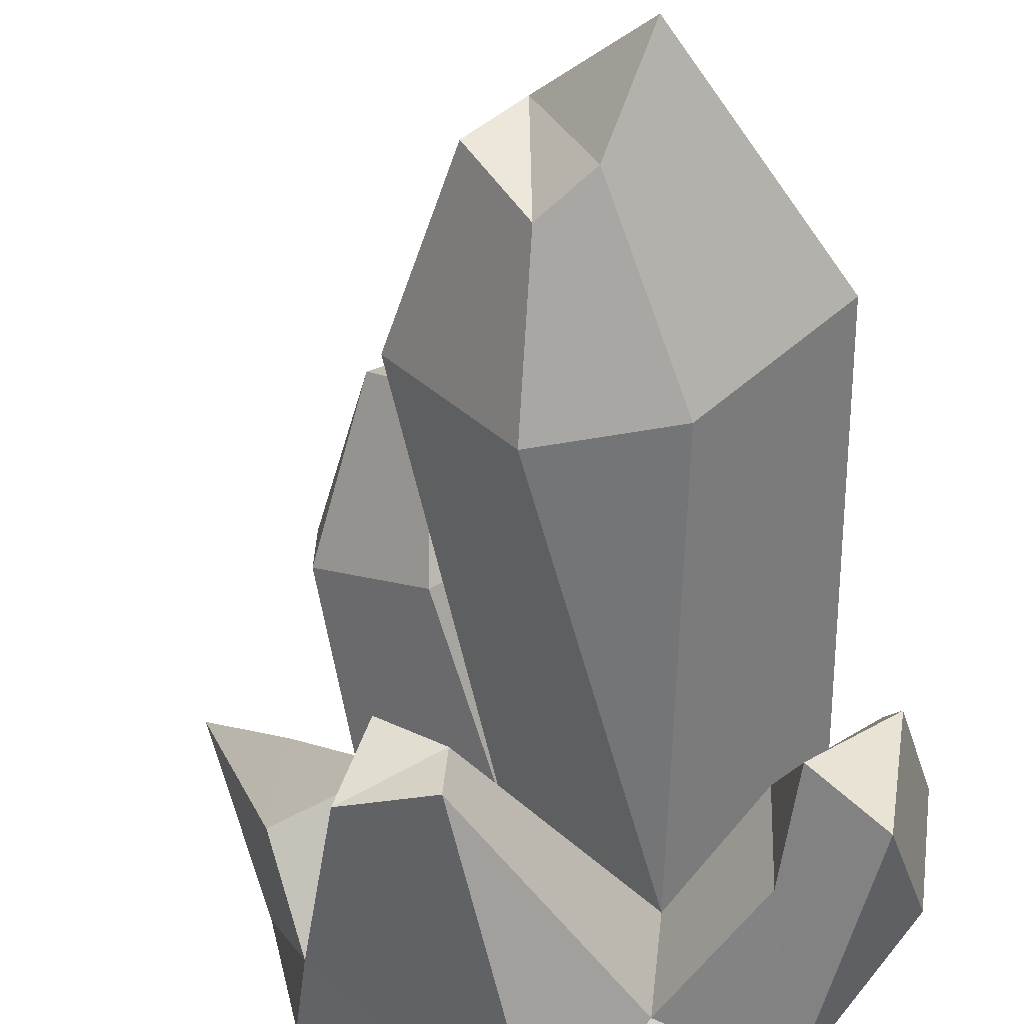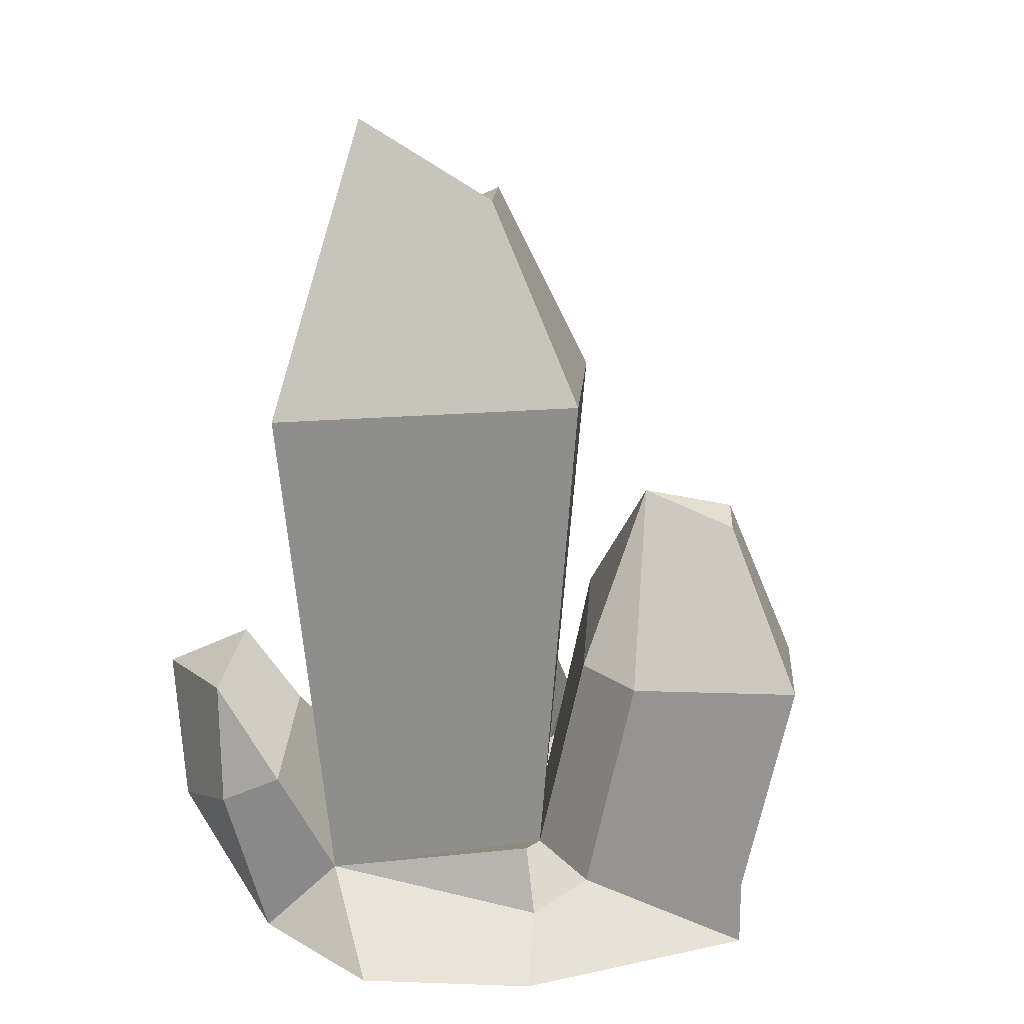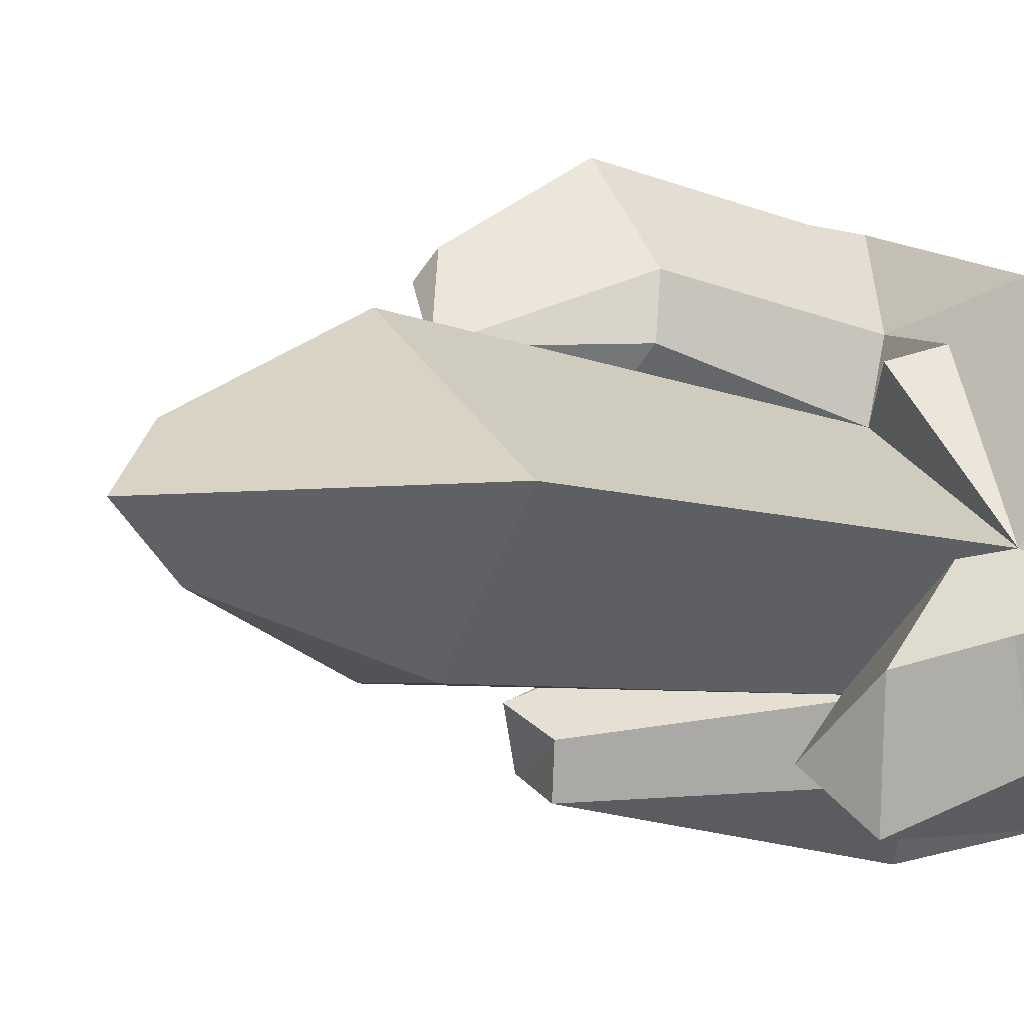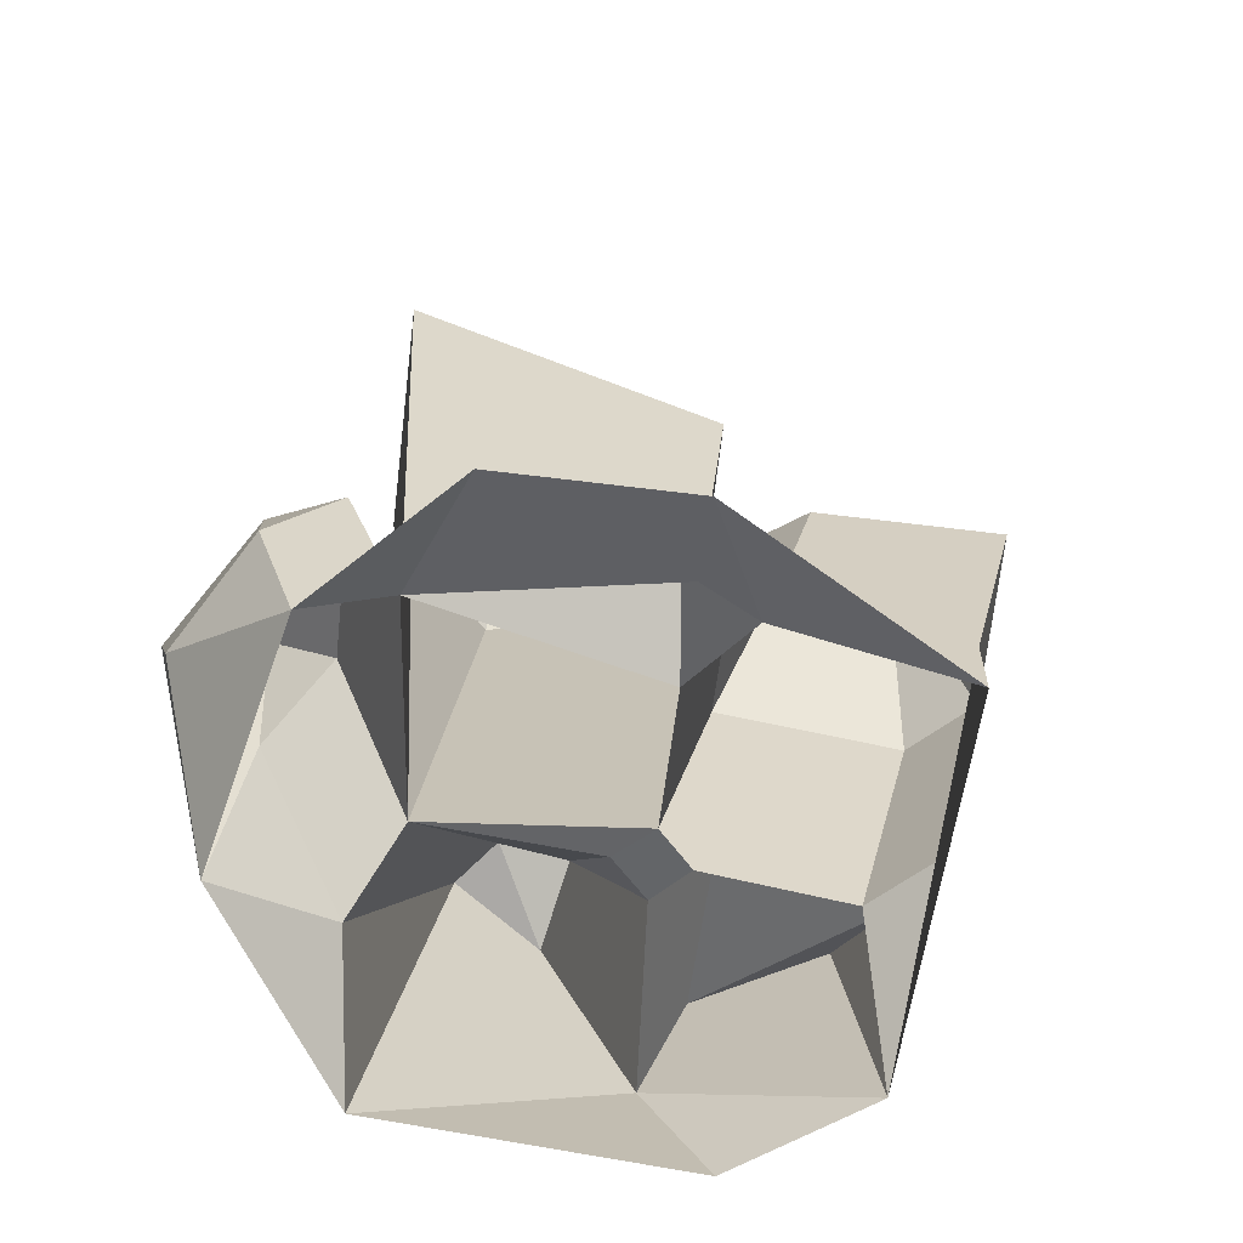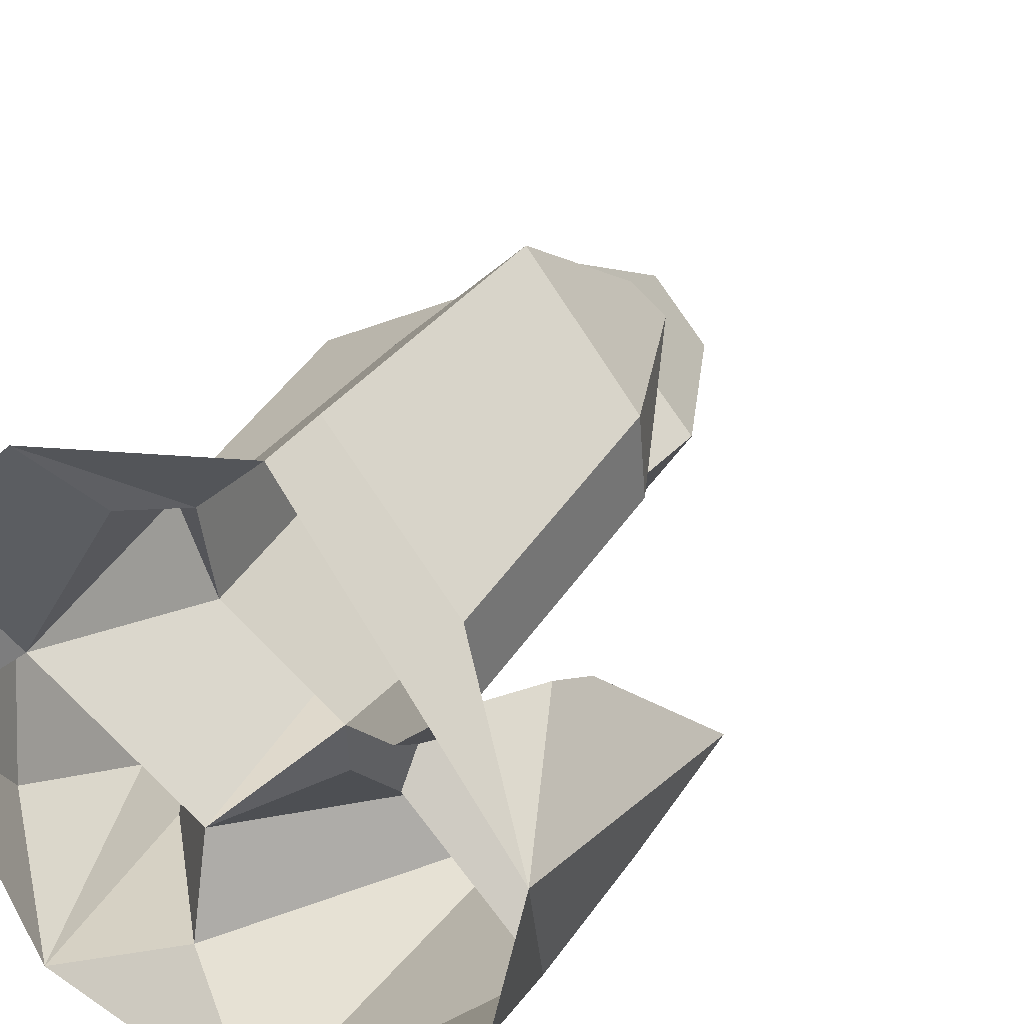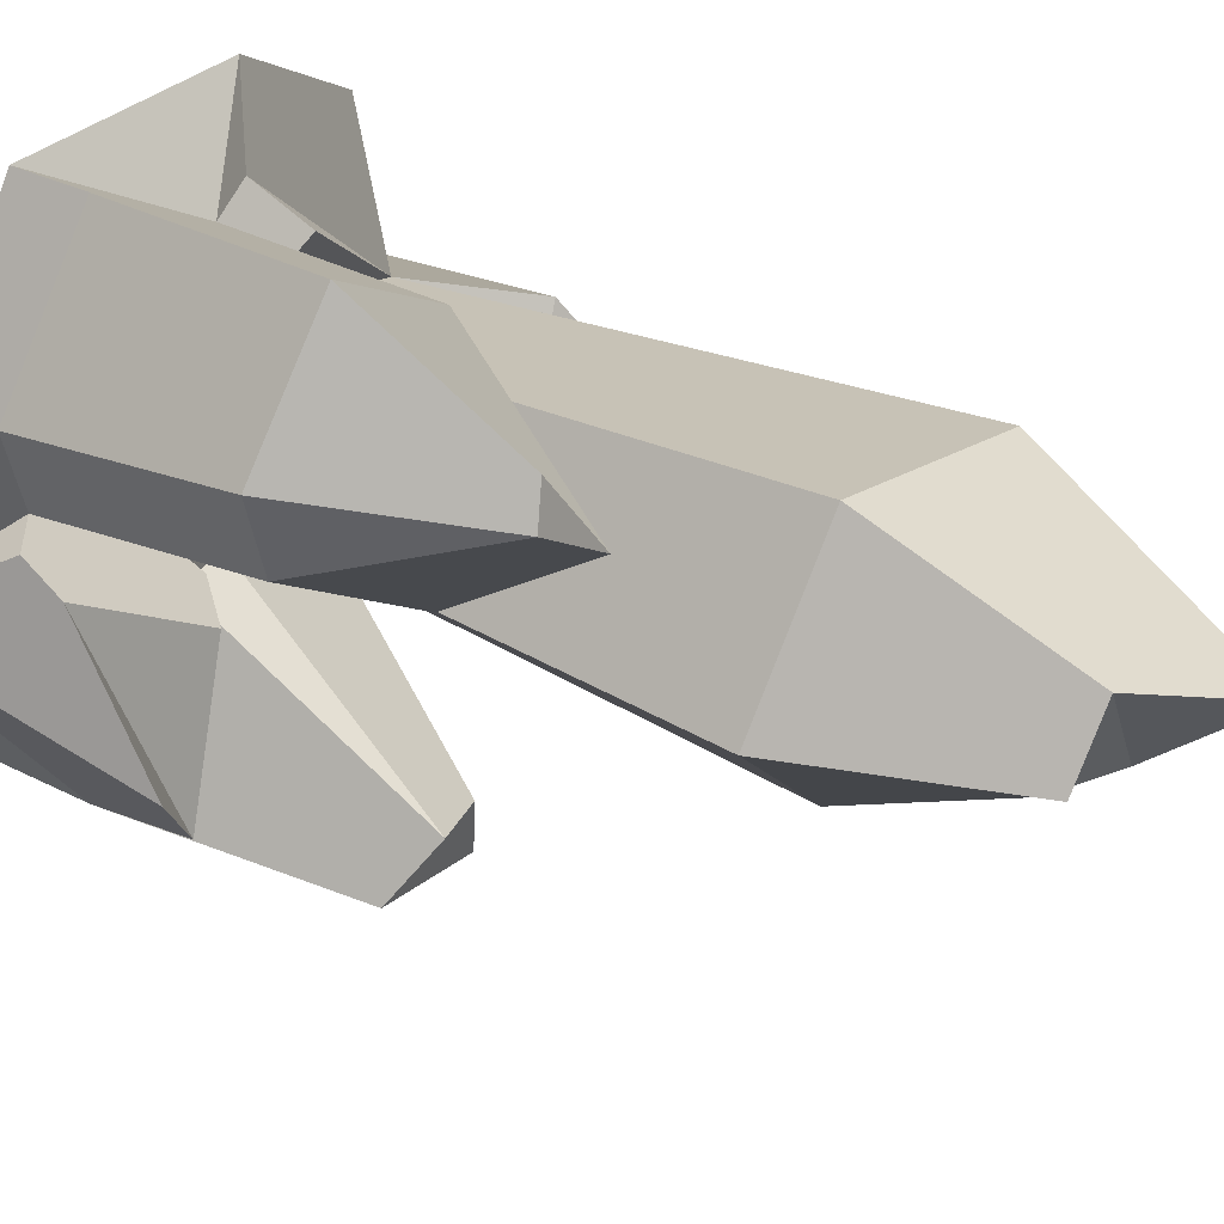
<metadata>
{"format":"obj","ext":"obj","renderer":"f3d","projection":"perspective","resolution":1024,"background":"white","views":[{"elev":-53.5,"azim":10.6,"up":"+Y"},{"elev":16.0,"azim":141.3,"up":"+Z"},{"elev":-1.1,"azim":61.5,"up":"+Y"},{"elev":-70.8,"azim":130.2,"up":"+Z"},{"elev":29.1,"azim":-145.4,"up":"+Y"},{"elev":47.5,"azim":-55.3,"up":"+Y"}]}
</metadata>
<code>
o Large_Crystals_1_Plane.002
v -1.021 -0.5702 -0.002599
v 0.2227 0.4525 0
v -1.118 -0.1472 0.000277
v -0.0666 0.3201 1.716
v -0.4833 0.6295 -0.001164
v -0.359 -1.106 0
v 0.5885 0.1116 0
v -0.9026 -0.7034 0.3747
v -0.4688 0.6451 0.199
v 0.4413 -0.2473 0.2025
v -0.9335 -0.5603 0.705
v -0.6422 -0.2427 0.5777
v -0.9623 0.05633 0.4667
v -1.096 -0.2223 0.7985
v -0.6868 -0.8446 0.9962
v -0.3964 -0.7381 1.039
v -0.4661 -0.08121 1.012
v -0.5234 0.7916 0.8559
v 0.2724 -0.9608 0
v 0.6268 -0.2753 0.537
v 0.4246 -0.756 0.8517
v -0.5044 0.5268 1.32
v -0.527 -0.3518 0.3628
v -0.3852 -0.3479 0.3628
v -0.3947 -0.2099 0.3391
v -0.5282 -0.2146 0.3391
v -0.5217 -0.2666 0.4363
v -0.0531 -0.8602 0.1709
v -0.5734 -0.6492 1.094
v -0.4095 -0.9029 1.039
v -0.1178 0.3179 0.199
v -0.1308 0.0733 0.2416
v 0.05267 0.2322 0.3239
v 0.06513 0.2835 0.129
v -0.8114 0.04938 0.2416
v -0.8179 0.2705 0.2025
v -0.9424 0.1013 0.3424
v -0.1725 0.4645 0.8559
v -0.1377 0.2711 0.891
v -0.8183 0.2471 0.891
v -0.8248 0.4683 0.8519
v -0.3926 0.2609 1.399
v -0.5754 0.4415 1.359
v 0.606 -0.3867 0
v 0.002599 -0.6243 0.2969
v 0.715 -0.4536 0.4332
v 0.6522 -0.7803 0.3345
v 0.3304 -0.5933 0.6464
v 0.3067 -0.8479 0.5411
v 0.6061 -0.9251 0.7408
v 0.6768 -0.5298 0.7724
v 0.2995 -0.5545 1.729
v -0.4356 -0.07577 1.734
v -0.1003 -0.5687 1.738
v 0.7138 -0.11 1.708
v 0.03101 0.03984 2.298
v 0.1891 -0.3377 2.3
v -0.1283 -0.1311 2.306
v 0.01646 -0.3439 2.185
v 0.3679 -0.1459 2.542
f 32 25 53 4
f 31 9 18 38
f 3 36 9 5
f 8 6 30 15
f 30 16 15
f 46 20 51
f 37 3 14 13
f 44 10 20 46
f 1 8 3
f 8 1 6
f 27 26 35 37 13 12
f 25 32 39 17
f 45 10 55 52
f 11 13 14
f 8 23 27 12 11
f 28 6 19
f 3 8 11 14
f 38 18 22 42
f 40 17 42 43
f 10 45 48 20
f 35 26 25 17 40
f 9 36 41 18
f 19 47 50
f 19 44 47
f 45 24 29 16
f 28 19 49
f 20 48 21 51
f 21 50 51
f 21 49 19 50
f 17 39 42
f 18 41 43 22
f 43 42 22
f 28 45 16 30
f 7 2 34 10
f 34 33 10
f 23 24 25 26 27
f 28 30 6
f 23 29 24
f 23 8 15 29
f 31 32 33 34
f 35 3 37
f 39 32 31 38
f 41 36 35 40
f 38 42 39
f 43 41 40
f 31 2 5
f 48 49 21
f 48 45 28 49
f 47 44 46
f 50 47 46 51
f 7 10 44
f 11 12 13
f 24 45 25
f 45 52 54
f 33 32 10
f 52 55 60 57
f 54 52 57 59
f 55 4 56 60
f 25 45 54 53
f 10 32 4 55
f 56 58 59
f 59 57 56
f 57 60 56
f 4 53 58 56
f 53 54 59 58
f 29 15 16
f 5 9 31
f 31 34 2
f 35 36 3

</code>
